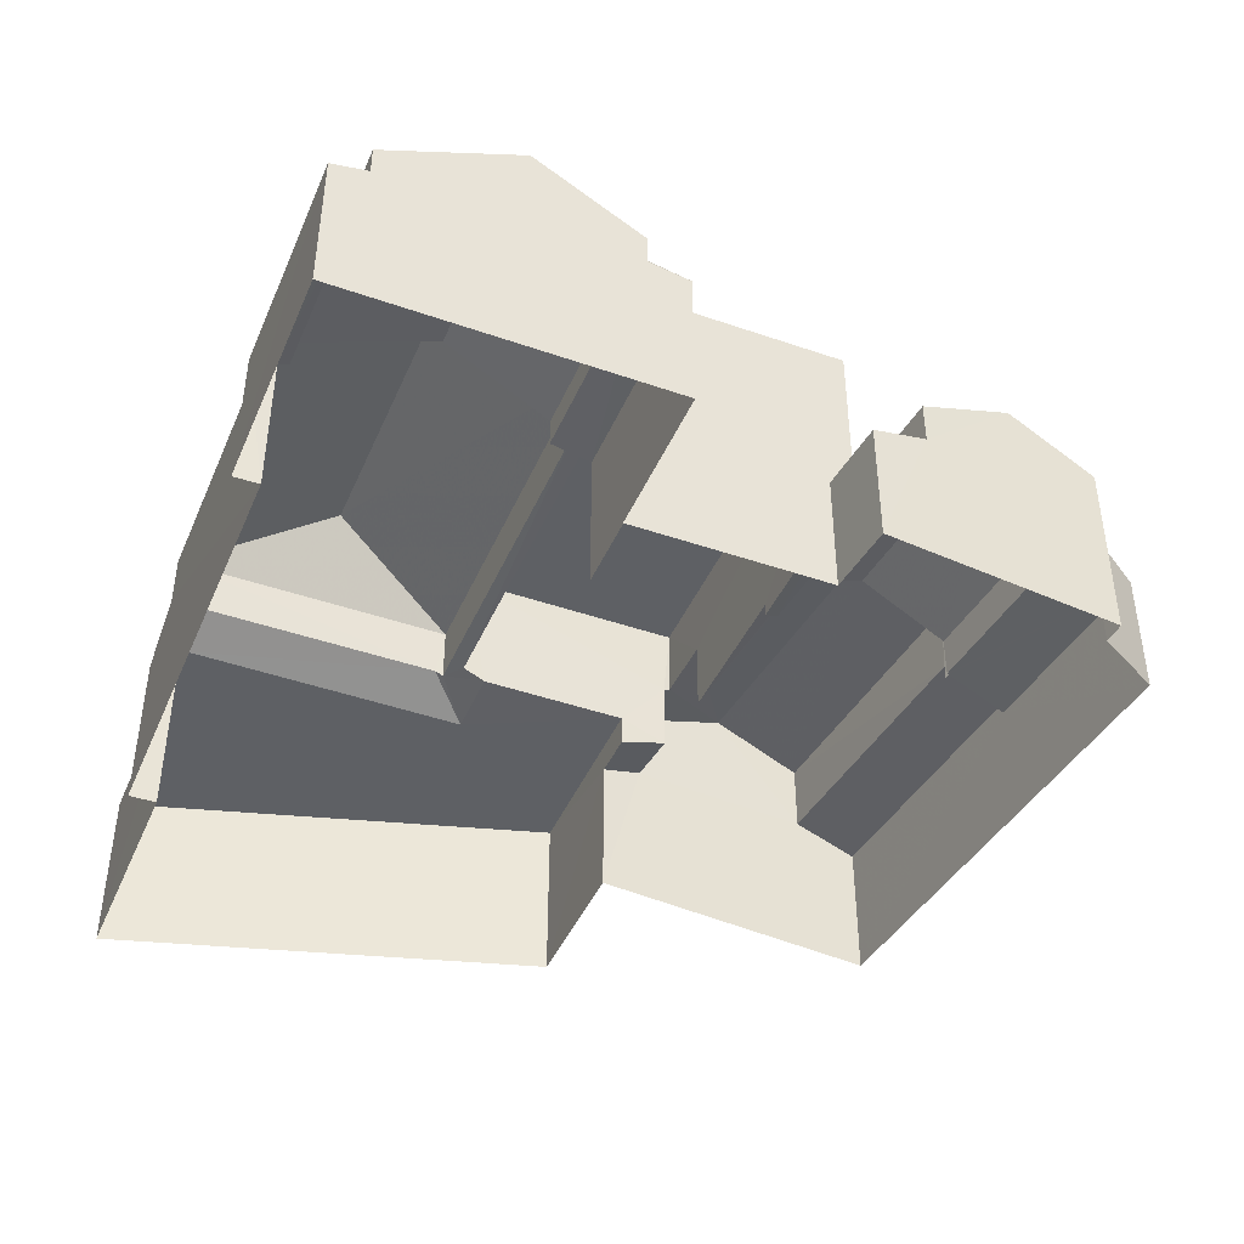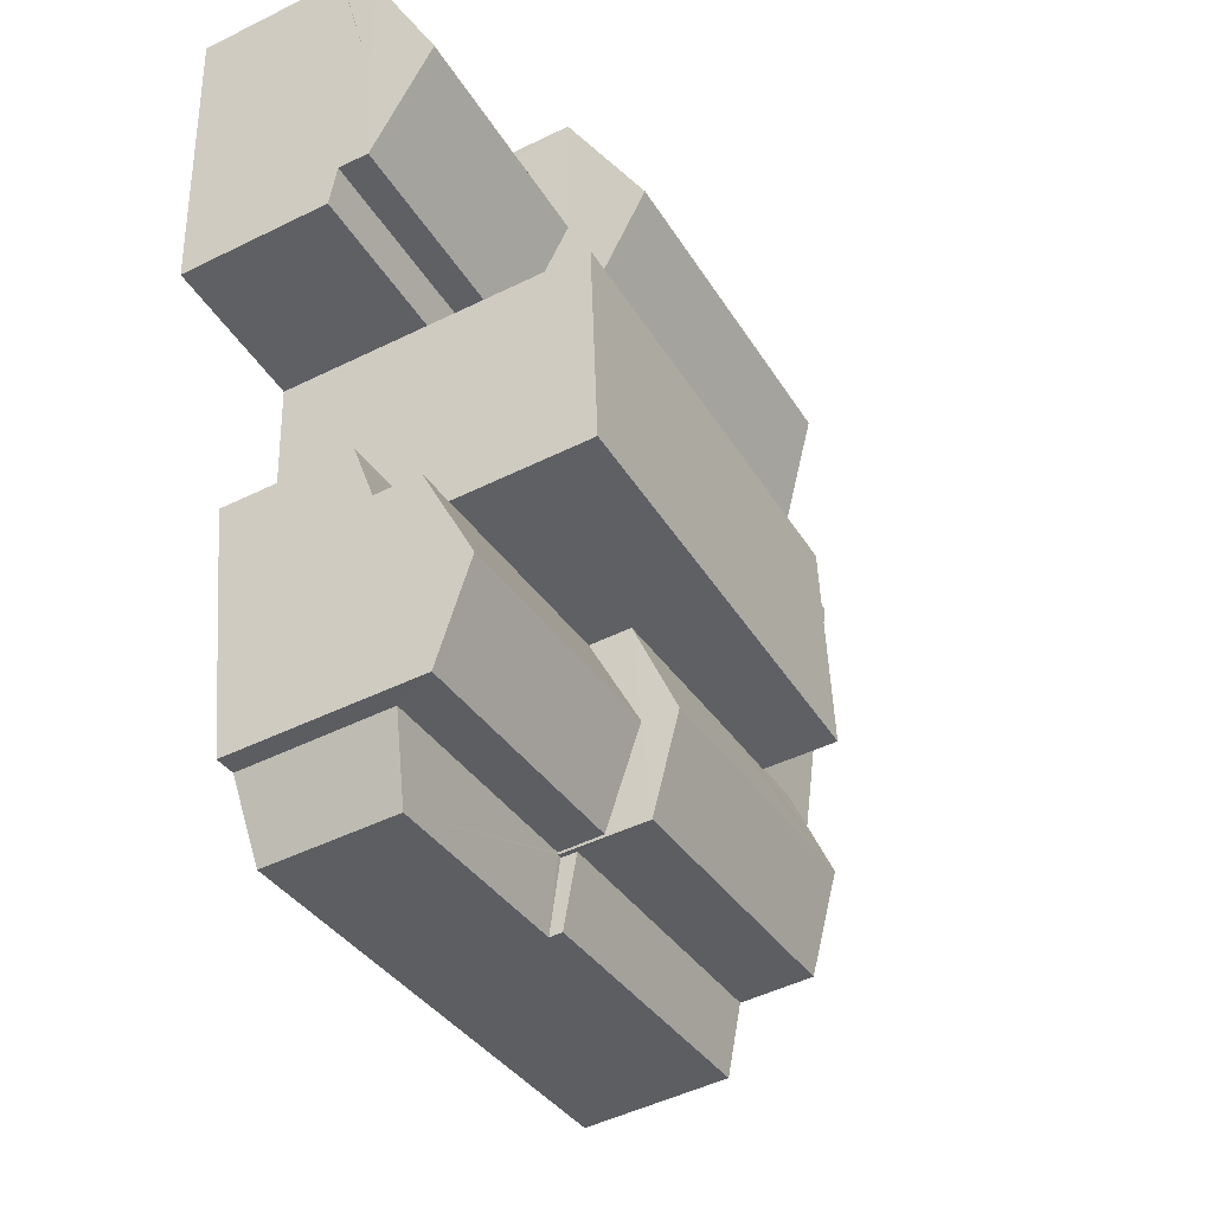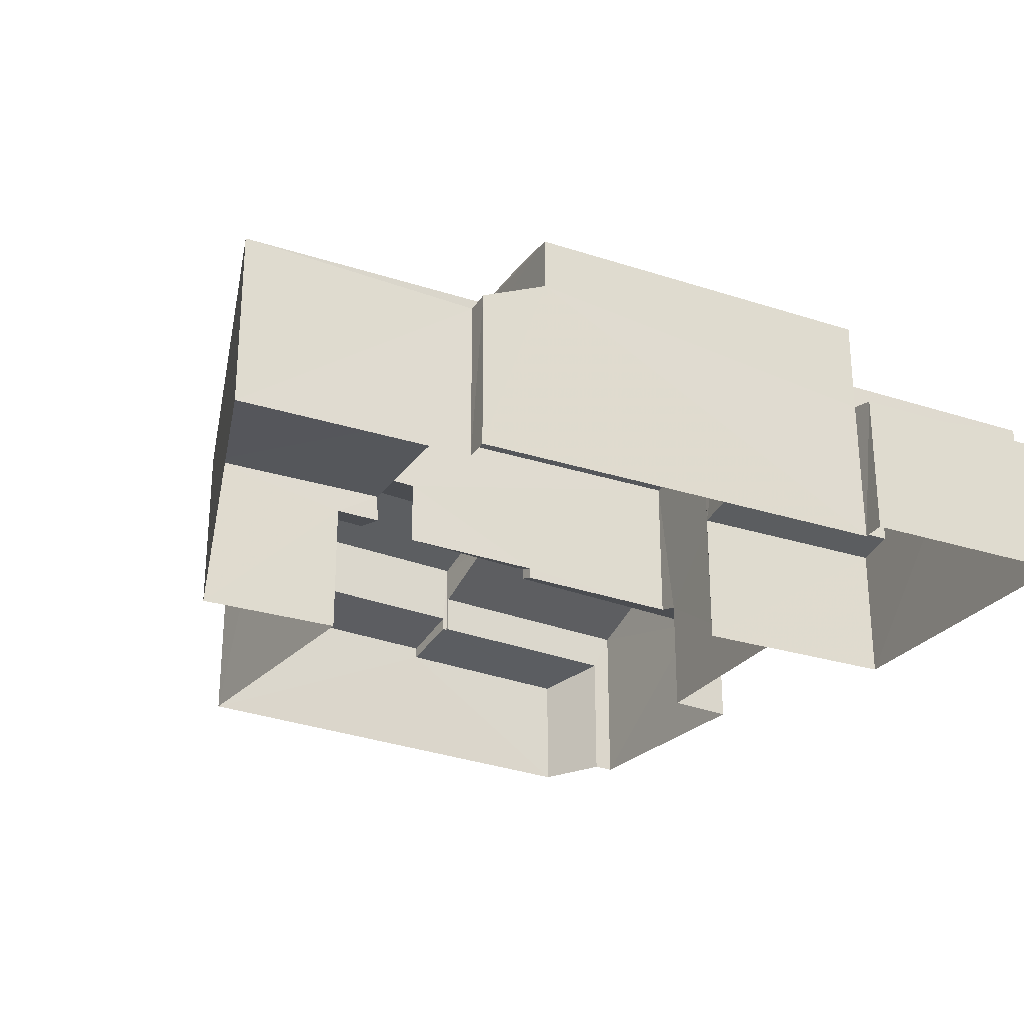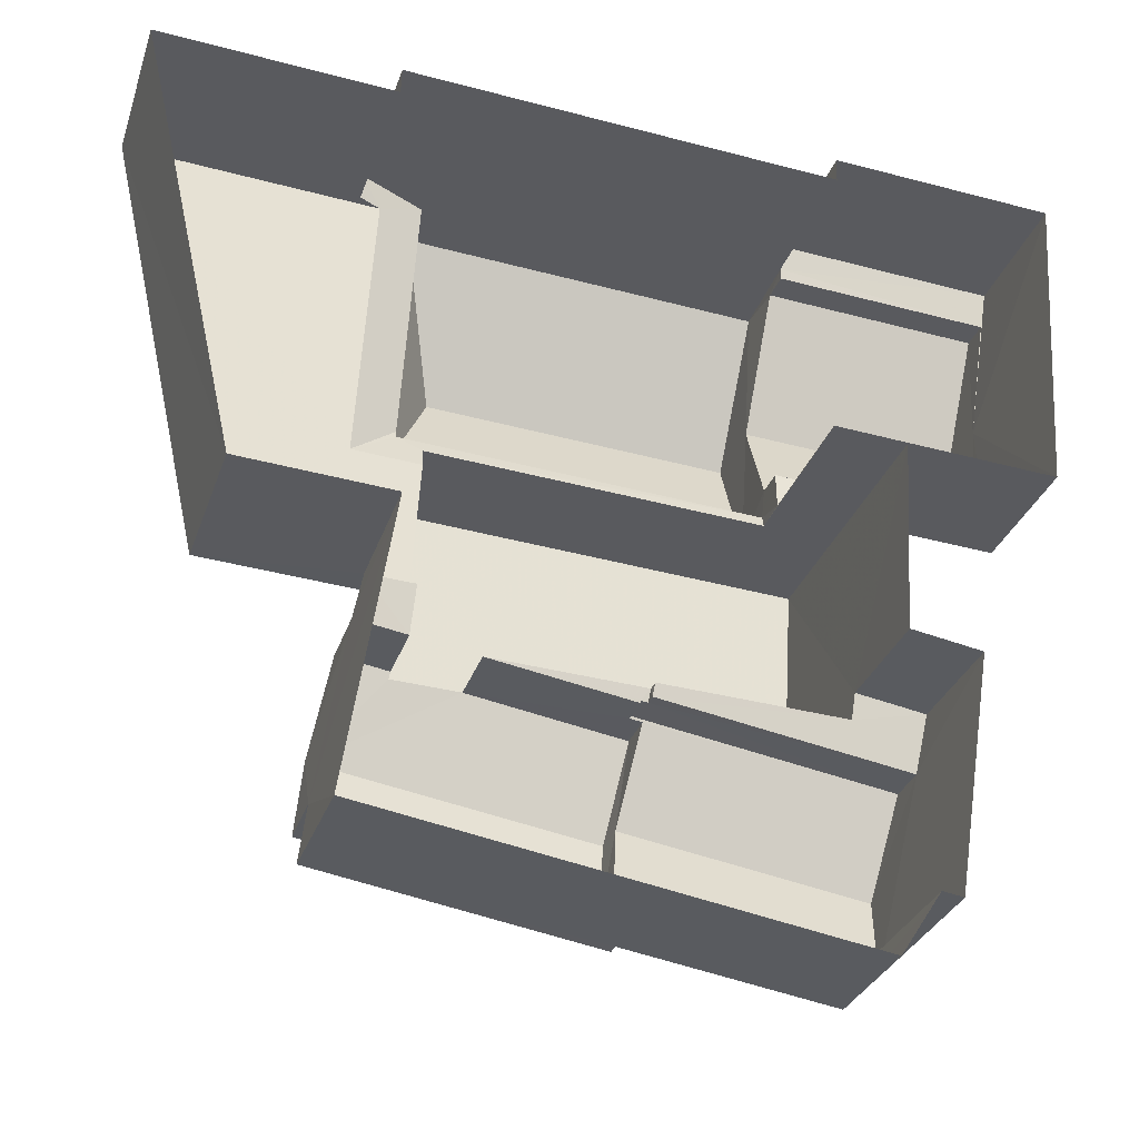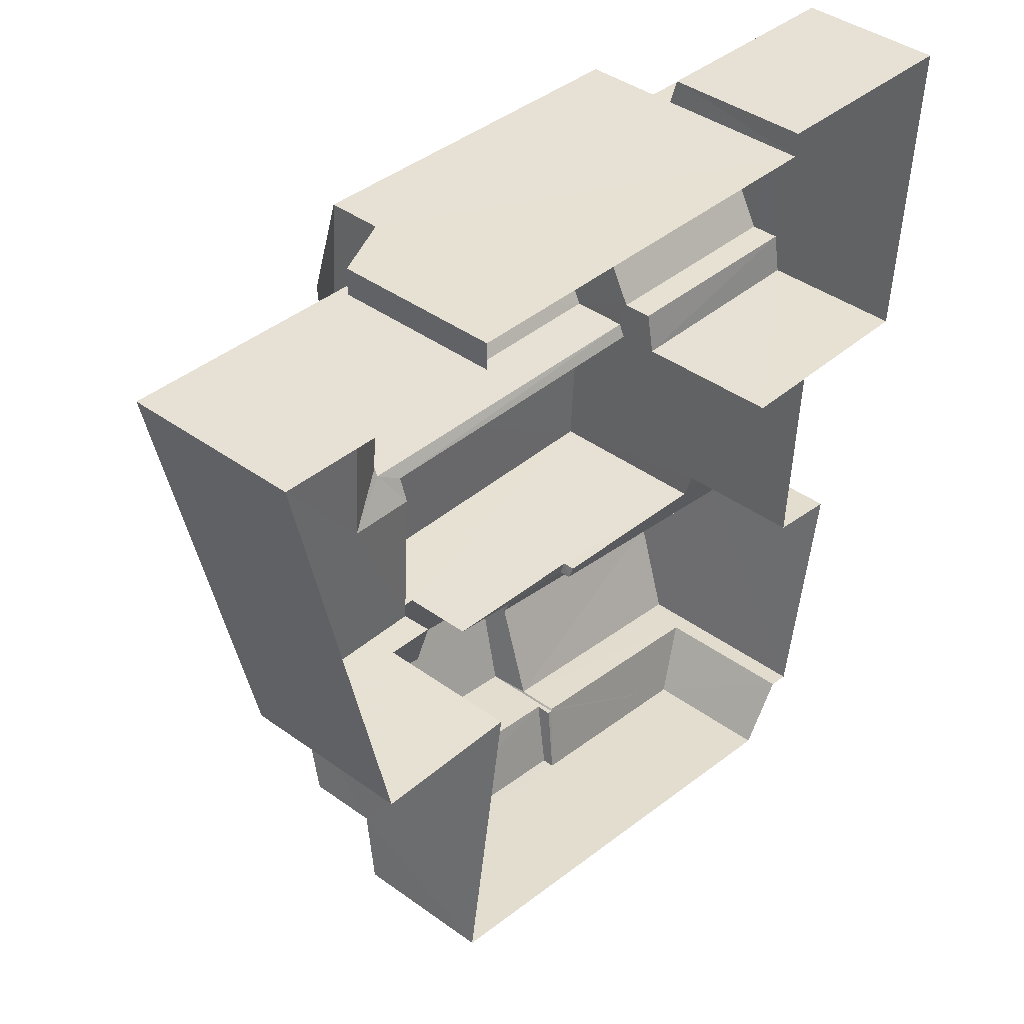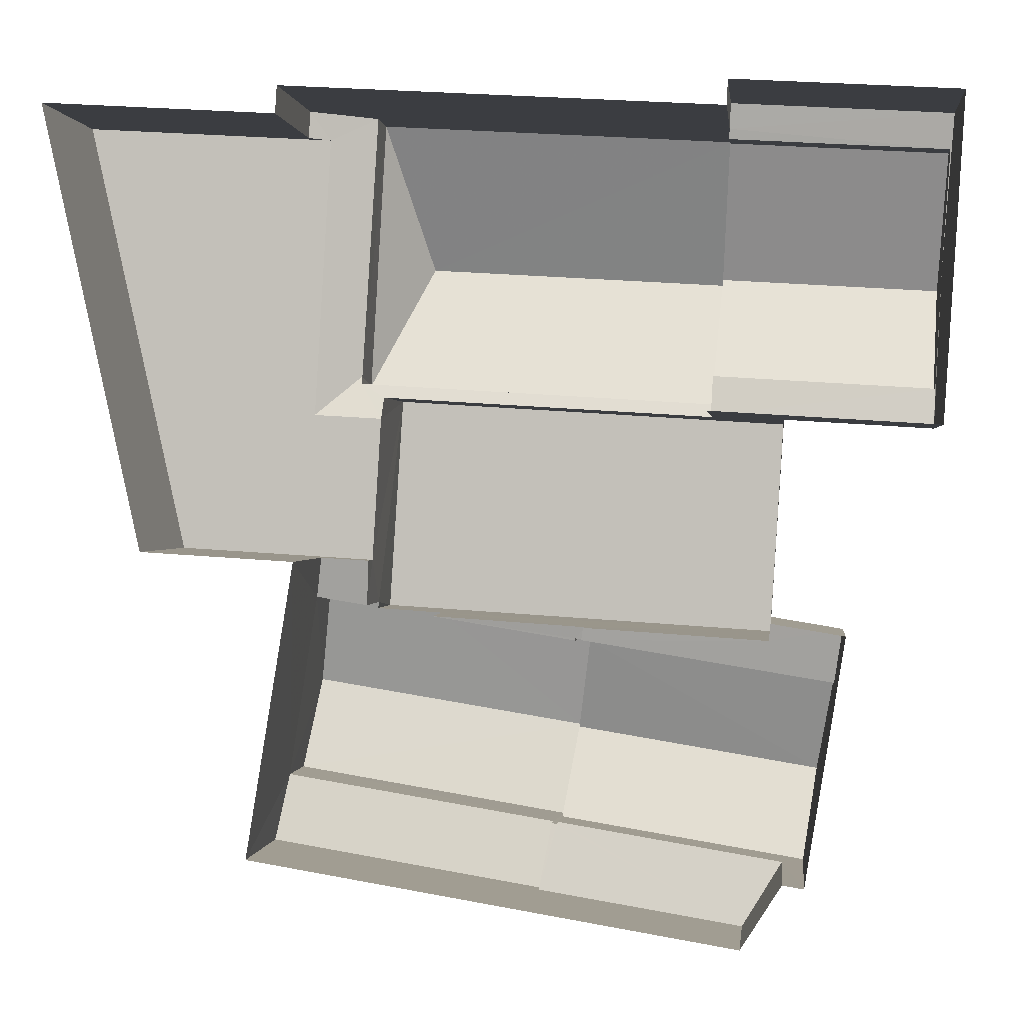
<metadata>
{"format":"obj","ext":"obj","renderer":"f3d","projection":"perspective","resolution":1024,"background":"white","views":[{"elev":-42.9,"azim":-108.8,"up":"+Z"},{"elev":-46.8,"azim":-60.4,"up":"+Y"},{"elev":-26.3,"azim":156.3,"up":"+Z"},{"elev":-30.5,"azim":162.9,"up":"+Y"},{"elev":41.0,"azim":131.4,"up":"+Y"},{"elev":0.6,"azim":-173.3,"up":"+Y"}]}
</metadata>
<code>
v -3.178e+05 4.337e+04 29.09
v -3.178e+05 4.337e+04 29.08
v -3.178e+05 4.337e+04 29.08
v -3.178e+05 4.337e+04 29.09
v -3.178e+05 4.337e+04 29.09
v -3.178e+05 4.337e+04 29.07
v -3.178e+05 4.336e+04 29.06
v -3.178e+05 4.336e+04 29.08
v -3.178e+05 4.335e+04 29.08
v -3.178e+05 4.335e+04 29.06
v -3.178e+05 4.334e+04 29.07
v -3.178e+05 4.336e+04 29.07
v -3.178e+05 4.335e+04 29.07
v -3.178e+05 4.335e+04 29.07
v -3.178e+05 4.335e+04 29.08
v -3.178e+05 4.336e+04 29.08
v -3.178e+05 4.336e+04 29.08
v -3.178e+05 4.336e+04 29.08
v -3.178e+05 4.335e+04 33.34
v -3.178e+05 4.334e+04 32.85
v -3.178e+05 4.335e+04 32.85
v -3.178e+05 4.335e+04 33.34
v -3.178e+05 4.335e+04 33.36
v -3.178e+05 4.335e+04 33.36
v -3.178e+05 4.336e+04 34.24
v -3.178e+05 4.336e+04 34.23
v -3.178e+05 4.336e+04 34.23
v -3.178e+05 4.336e+04 34.23
v -3.178e+05 4.337e+04 34.24
v -3.178e+05 4.337e+04 34.24
v -3.178e+05 4.335e+04 35.86
v -3.178e+05 4.335e+04 36.86
v -3.178e+05 4.335e+04 35.86
v -3.178e+05 4.335e+04 35.93
v -3.178e+05 4.335e+04 36.86
v -3.178e+05 4.335e+04 35.86
v -3.178e+05 4.335e+04 35.85
v -3.178e+05 4.336e+04 34.4
v -3.178e+05 4.337e+04 33.64
v -3.178e+05 4.336e+04 34.4
v -3.178e+05 4.337e+04 33.41
v -3.178e+05 4.337e+04 33.57
v -3.178e+05 4.337e+04 33.41
v -3.178e+05 4.337e+04 33.64
v -3.178e+05 4.335e+04 33.32
v -3.178e+05 4.335e+04 33.32
v -3.178e+05 4.335e+04 33.06
v -3.178e+05 4.335e+04 33.21
v -3.178e+05 4.335e+04 32.86
v -3.178e+05 4.335e+04 32.86
v -3.178e+05 4.337e+04 33.94
v -3.178e+05 4.337e+04 33.94
v -3.178e+05 4.337e+04 34.84
v -3.178e+05 4.336e+04 34.83
v -3.178e+05 4.335e+04 33.69
v -3.178e+05 4.335e+04 33.69
v -3.178e+05 4.335e+04 33.58
v -3.178e+05 4.335e+04 33.7
v -3.178e+05 4.335e+04 33.7
v -3.178e+05 4.335e+04 33.21
v -3.178e+05 4.335e+04 33.79
v -3.178e+05 4.335e+04 33.21
v -3.178e+05 4.335e+04 33.78
v -3.178e+05 4.336e+04 33.36
v -3.178e+05 4.335e+04 33.7
v -3.178e+05 4.335e+04 33.7
v -3.178e+05 4.336e+04 33.32
v -3.178e+05 4.336e+04 36.33
v -3.178e+05 4.336e+04 34.53
v -3.178e+05 4.336e+04 34.52
v -3.178e+05 4.336e+04 36.33
v -3.178e+05 4.336e+04 34.72
v -3.178e+05 4.336e+04 34.54
v -3.178e+05 4.336e+04 34.72
v -3.178e+05 4.336e+04 34.55
v -3.178e+05 4.335e+04 35.86
v -3.178e+05 4.335e+04 34.65
v -3.178e+05 4.335e+04 34.63
v -3.178e+05 4.335e+04 34.62
v -3.178e+05 4.335e+04 35.86
v -3.178e+05 4.335e+04 34.65
v -3.178e+05 4.335e+04 38.08
v -3.178e+05 4.335e+04 38.08
v -3.178e+05 4.336e+04 38.08
v -3.178e+05 4.336e+04 38.09
v -3.178e+05 4.337e+04 34.53
v -3.178e+05 4.337e+04 34.53
v -3.178e+05 4.335e+04 34.62
v -3.178e+05 4.335e+04 34.62
v -3.178e+05 4.336e+04 38.62
v -3.178e+05 4.336e+04 36.39
v -3.178e+05 4.337e+04 36.4
v -3.178e+05 4.337e+04 36.41
v -3.178e+05 4.336e+04 38.62
v -3.178e+05 4.335e+04 35.85
v -3.178e+05 4.335e+04 35.85
v -3.178e+05 4.336e+04 36.4
v -3.178e+05 4.336e+04 33.4
v -3.178e+05 4.336e+04 33.65
v -3.178e+05 4.336e+04 33.4
v -3.178e+05 4.336e+04 33.64
f 1 2 3
f 4 1 5
f 6 7 3
f 8 5 1
f 9 10 11
f 12 10 9
f 7 12 3
f 13 14 15
f 13 9 11
f 16 8 1
f 17 9 18
f 9 13 15
f 16 12 17
f 1 3 16
f 17 12 9
f 3 12 16
f 19 20 21
f 21 22 19
f 23 24 20
f 23 20 19
f 25 26 27
f 26 28 27
f 27 29 30
f 27 28 29
f 31 32 33
f 34 33 35
f 36 34 37
f 33 32 35
f 37 34 35
f 38 39 40
f 39 41 40
f 41 42 43
f 44 42 39
f 39 42 41
f 45 46 47
f 46 48 47
f 49 45 47
f 50 49 47
f 51 52 30
f 52 53 30
f 30 54 27
f 30 53 54
f 55 56 57
f 57 56 58
f 56 59 58
f 60 61 62
f 60 63 61
f 64 65 66
f 64 67 65
f 68 69 70
f 71 68 70
f 54 72 27
f 27 72 25
f 73 72 74
f 73 74 75
f 25 72 73
f 76 77 78
f 78 77 79
f 76 80 77
f 79 77 81
f 82 83 84
f 85 82 84
f 86 87 68
f 71 86 68
f 88 76 89
f 88 80 76
f 90 91 92
f 90 93 94
f 90 92 93
f 32 95 96
f 35 32 96
f 97 91 90
f 94 97 90
f 98 99 100
f 100 99 40
f 98 101 99
f 40 99 38
f 46 45 55
f 45 78 55
f 55 79 56
f 55 78 79
f 50 85 18
f 18 9 50
f 82 85 50
f 47 82 50
f 19 61 95
f 95 61 96
f 19 22 61
f 96 61 63
f 9 15 49
f 50 9 49
f 22 62 61
f 22 21 62
f 74 97 70
f 98 75 74
f 75 98 17
f 97 94 71
f 17 98 16
f 71 94 93
f 42 86 93
f 44 86 42
f 101 98 74
f 86 71 93
f 70 97 71
f 101 74 70
f 60 21 10
f 10 21 11
f 60 62 21
f 11 21 20
f 89 76 45
f 89 45 14
f 76 78 45
f 14 45 15
f 15 45 49
f 36 65 26
f 34 36 83
f 65 67 26
f 83 36 84
f 73 84 25
f 84 26 25
f 36 26 84
f 41 5 40
f 5 8 40
f 8 100 40
f 12 7 64
f 7 28 64
f 64 26 67
f 64 28 26
f 99 69 38
f 69 68 38
f 38 87 39
f 38 68 87
f 57 46 55
f 57 48 46
f 84 73 75
f 84 75 85
f 75 18 85
f 75 17 18
f 43 42 1
f 4 43 1
f 66 36 37
f 66 65 36
f 97 72 91
f 97 74 72
f 79 81 59
f 56 79 59
f 13 11 20
f 24 13 20
f 6 51 29
f 29 51 30
f 3 51 6
f 44 87 86
f 44 39 87
f 29 7 6
f 29 28 7
f 47 57 82
f 83 82 33
f 47 48 57
f 83 33 34
f 33 57 58
f 82 57 33
f 63 10 12
f 12 64 66
f 63 60 10
f 37 35 66
f 35 96 63
f 66 63 12
f 66 35 63
f 3 2 52
f 51 3 52
f 16 100 8
f 16 98 100
f 91 54 92
f 92 54 53
f 72 54 91
f 52 2 53
f 2 1 53
f 92 53 93
f 53 1 42
f 93 53 42
f 14 13 24
f 14 24 89
f 24 88 89
f 24 23 88
f 31 77 80
f 31 80 32
f 32 80 95
f 88 23 19
f 88 19 95
f 80 88 95
f 59 81 58
f 58 81 33
f 33 81 31
f 81 77 31
f 101 70 69
f 99 101 69
f 41 4 5
f 41 43 4

</code>
